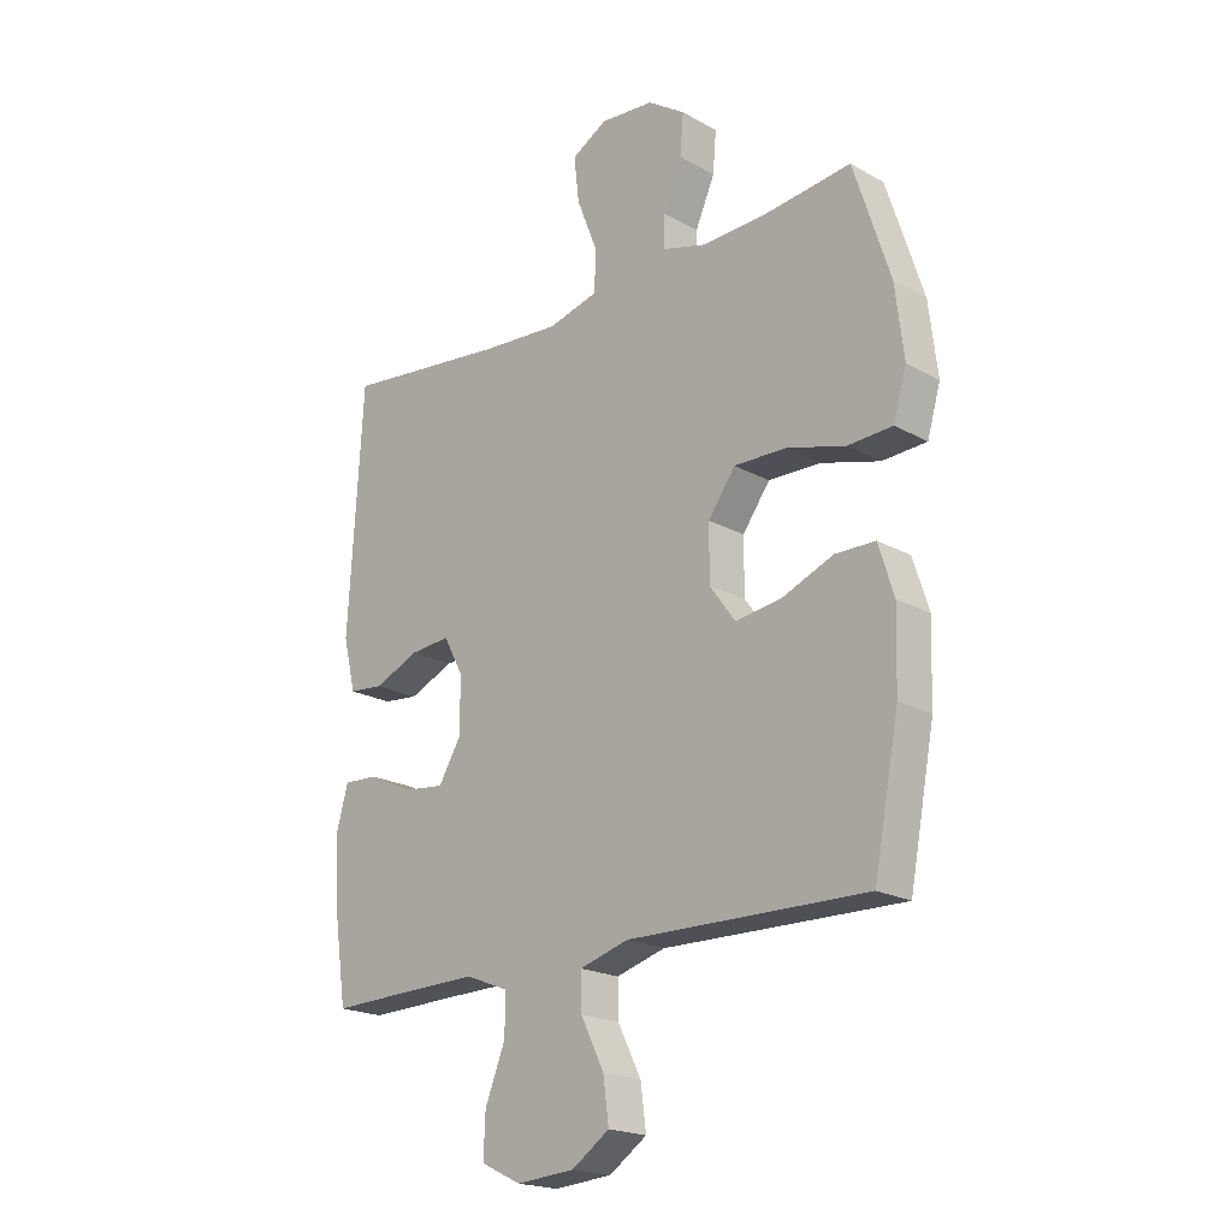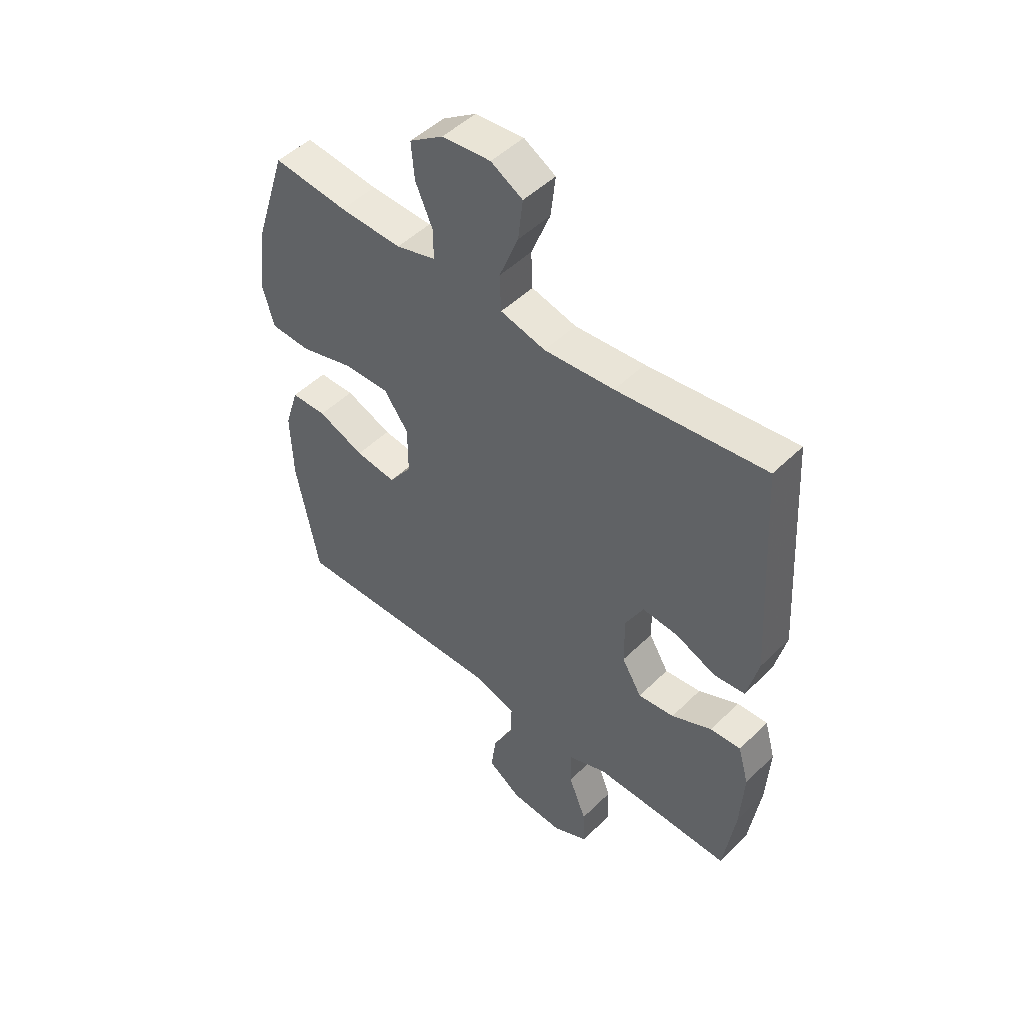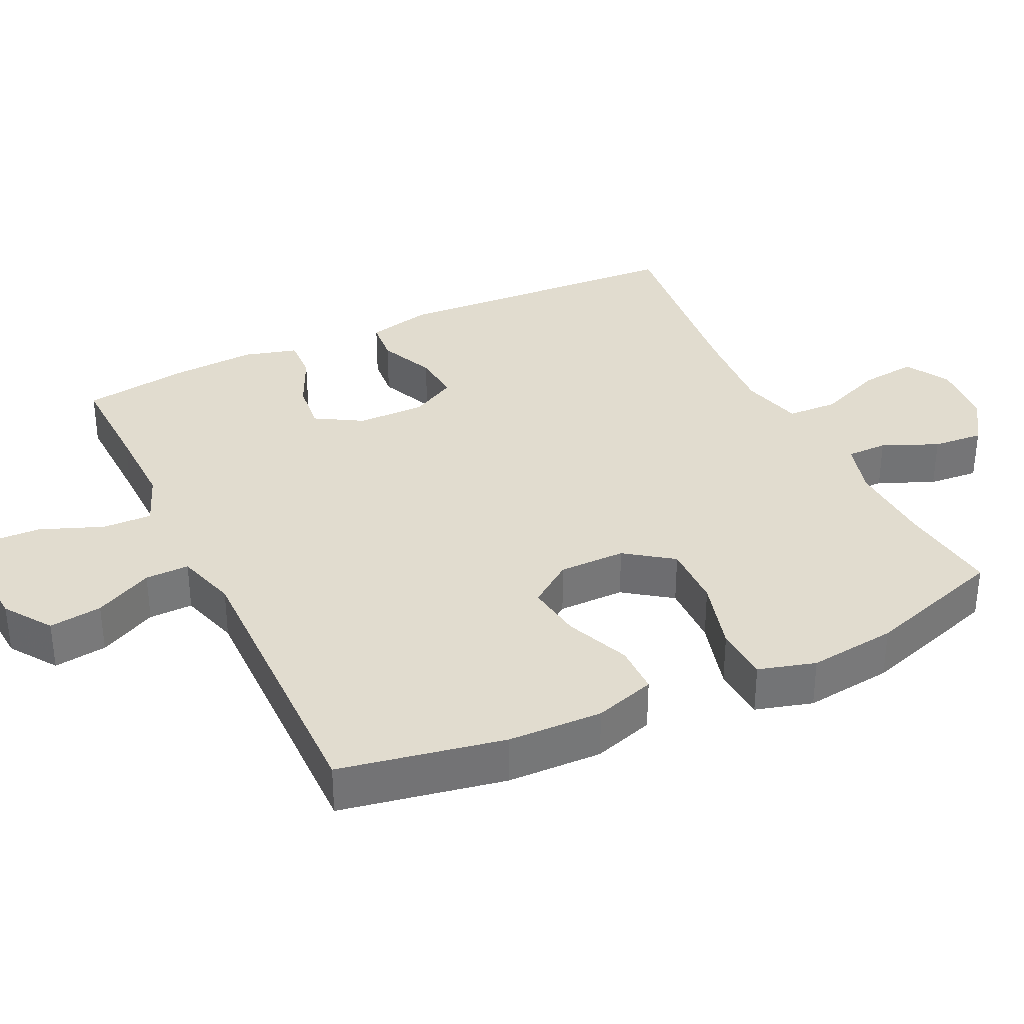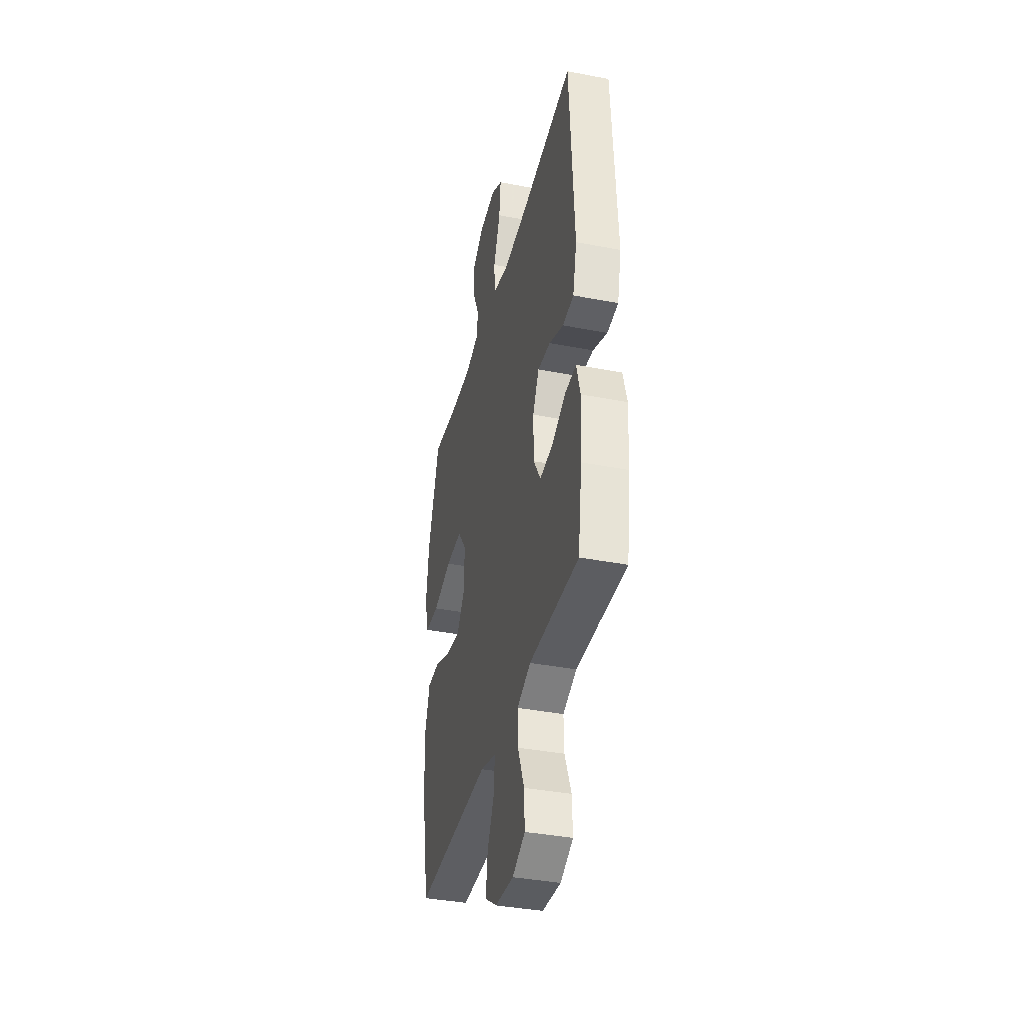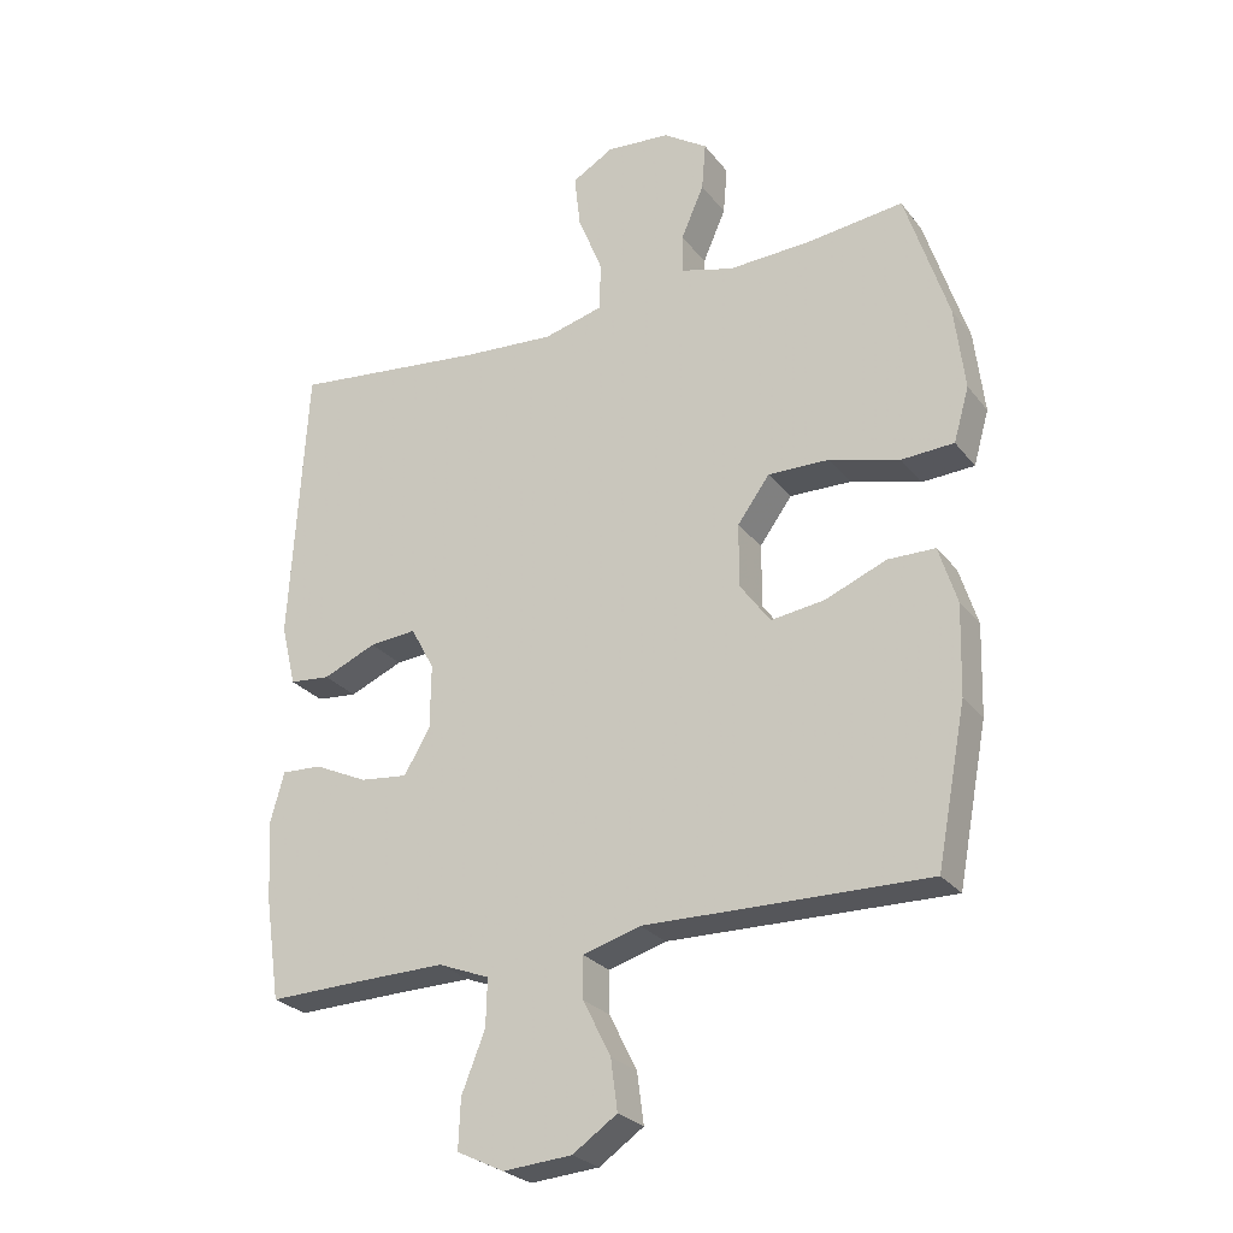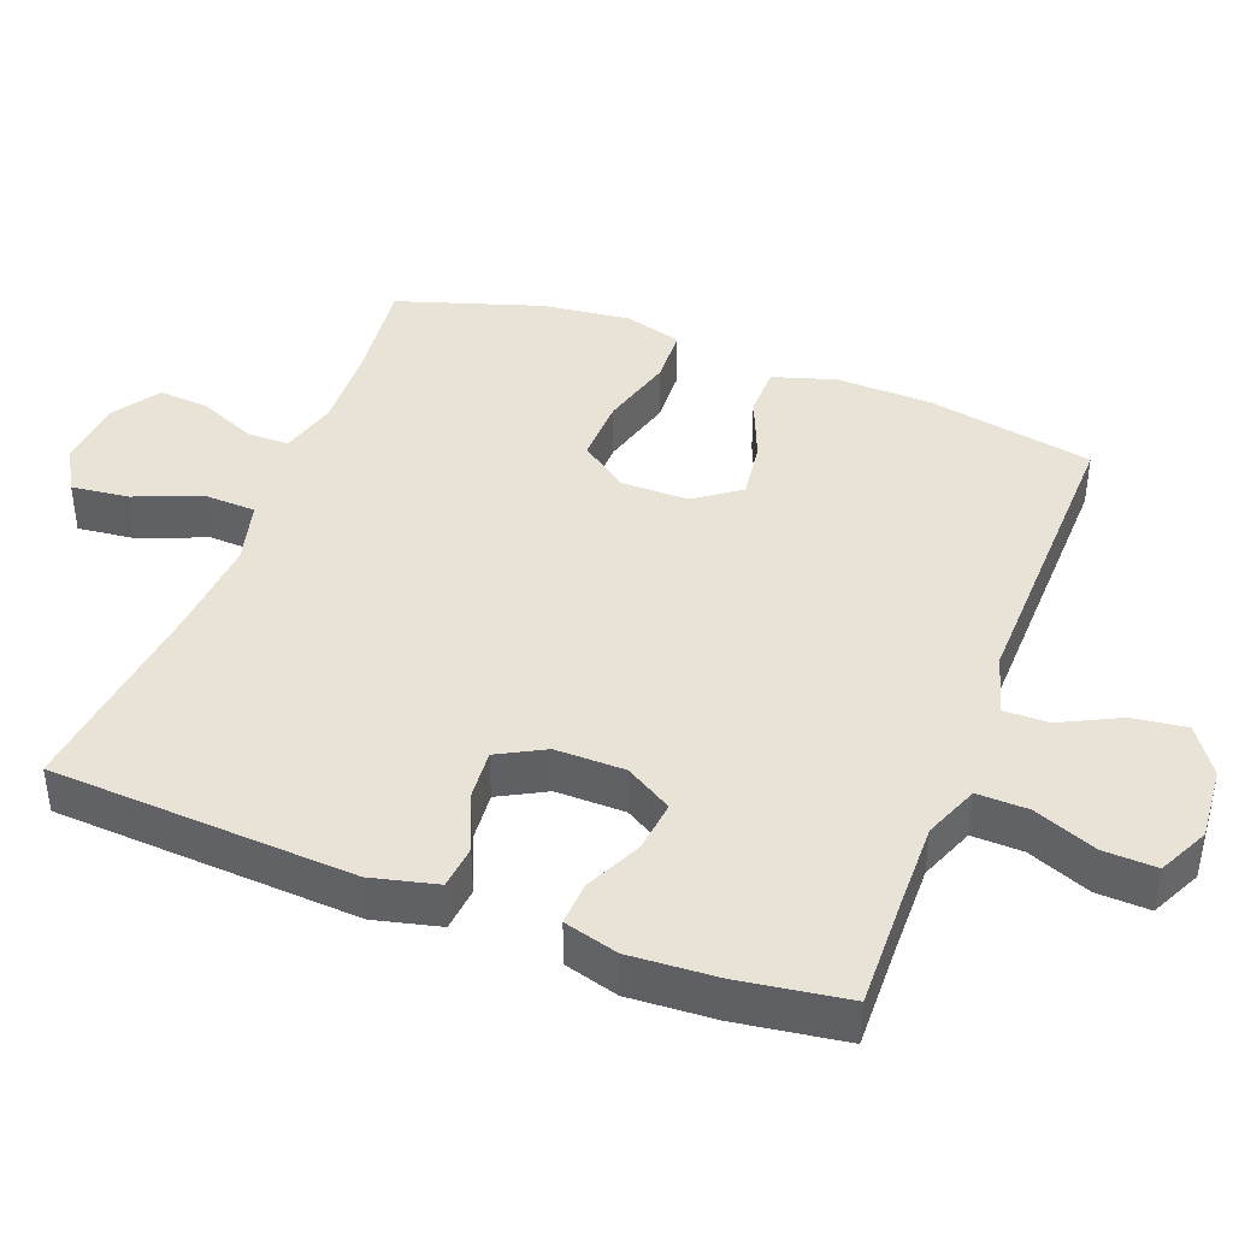
<metadata>
{"format":"obj","ext":"obj","renderer":"f3d","projection":"perspective","resolution":1024,"background":"white","views":[{"elev":-20.1,"azim":-135.5,"up":"+Z"},{"elev":48.7,"azim":42.6,"up":"+Z"},{"elev":34.3,"azim":-115.7,"up":"+Y"},{"elev":-38.1,"azim":76.2,"up":"+Z"},{"elev":-26.3,"azim":-150.9,"up":"+Z"},{"elev":41.6,"azim":110.9,"up":"+Y"}]}
</metadata>
<code>
v -0.5 0.07 0.5
v -0.355 0.07 0.483
v -0.233 0.07 0.478
v -0.155 0.07 0.5
v -0.155 0.07 0.558
v -0.189 0.07 0.636
v -0.195 0.07 0.707
v -0.129 0.07 0.751
v -0.034 0.07 0.759
v 0.028 0.07 0.723
v 0.019 0.07 0.644
v -0.018 0.07 0.551
v -0.015 0.07 0.48
v 0.073 0.07 0.457
v 0.21 0.07 0.467
v 0.5 0.07 0.5
v 0.525 0.07 0.08
v 0.503 0.07 -0.011
v 0.442 0.07 -0.017
v 0.363 0.07 0.017
v 0.293 0.07 0.023
v 0.258 0.07 -0.042
v 0.259 0.07 -0.138
v 0.298 0.07 -0.203
v 0.369 0.07 -0.195
v 0.448 0.07 -0.158
v 0.508 0.07 -0.155
v 0.529 0.07 -0.23
v 0.522 0.07 -0.35
v 0.5 0.07 -0.5
v 0.349 0.07 -0.496
v 0.228 0.07 -0.494
v 0.152 0.07 -0.524
v 0.154 0.07 -0.594
v 0.189 0.07 -0.682
v 0.192 0.07 -0.755
v 0.122 0.07 -0.789
v 0.02 0.07 -0.781
v -0.046 0.07 -0.736
v -0.036 0.07 -0.661
v 0.005 0.07 -0.579
v 0.006 0.07 -0.517
v -0.08 0.07 -0.492
v -0.5 0.07 -0.5
v -0.544 0.07 -0.269
v -0.548 0.07 -0.136
v -0.521 0.07 -0.05
v -0.451 0.07 -0.049
v -0.36 0.07 -0.086
v -0.28 0.07 -0.097
v -0.235 0.07 -0.035
v -0.235 0.07 0.059
v -0.283 0.07 0.125
v -0.374 0.07 0.123
v -0.478 0.07 0.094
v -0.556 0.07 0.098
v -0.579 0.07 0.178
v -0.564 0.07 0.302
v -0.5 0 0.5
v -0.355 0 0.483
v -0.233 0 0.478
v -0.155 0 0.5
v -0.155 0 0.558
v -0.189 0 0.636
v -0.195 0 0.707
v -0.129 0 0.751
v -0.034 0 0.759
v 0.028 0 0.723
v 0.019 0 0.644
v -0.018 0 0.551
v -0.015 0 0.48
v 0.073 0 0.457
v 0.21 0 0.467
v 0.5 0 0.5
v 0.525 0 0.08
v 0.503 0 -0.011
v 0.442 0 -0.017
v 0.363 0 0.017
v 0.293 0 0.023
v 0.258 0 -0.042
v 0.259 0 -0.138
v 0.298 0 -0.203
v 0.369 0 -0.195
v 0.448 0 -0.158
v 0.508 0 -0.155
v 0.529 0 -0.23
v 0.522 0 -0.35
v 0.5 0 -0.5
v 0.349 0 -0.496
v 0.228 0 -0.494
v 0.152 0 -0.524
v 0.154 0 -0.594
v 0.189 0 -0.682
v 0.192 0 -0.755
v 0.122 0 -0.789
v 0.02 0 -0.781
v -0.046 0 -0.736
v -0.036 0 -0.661
v 0.005 0 -0.579
v 0.006 0 -0.517
v -0.08 0 -0.492
v -0.5 0 -0.5
v -0.544 0 -0.269
v -0.548 0 -0.136
v -0.521 0 -0.05
v -0.451 0 -0.049
v -0.36 0 -0.086
v -0.28 0 -0.097
v -0.235 0 -0.035
v -0.235 0 0.059
v -0.283 0 0.125
v -0.374 0 0.123
v -0.478 0 0.094
v -0.556 0 0.098
v -0.579 0 0.178
v -0.564 0 0.302
f 57 58 1 2
f 54 55 56 57
f 53 54 57 2
f 52 53 2 3
f 51 52 3 4
f 46 47 48 49
f 46 49 50
f 43 44 45 46
f 42 43 46 50
f 38 39 40 41
f 38 41 42
f 37 38 42
f 34 35 36 37
f 33 34 37 42
f 32 33 42 50
f 28 29 30 31
f 25 26 27 28
f 24 25 28 31
f 23 24 31 32
f 17 18 19 20
f 15 16 17 20
f 14 15 20 21
f 13 14 21 22
f 9 10 11 12
f 9 12 13
f 8 9 13
f 5 6 7 8
f 4 5 8 13
f 51 4 13 22
f 32 50 51
f 22 23 32 51
f 60 59 116 115
f 115 114 113 112
f 60 115 112 111
f 61 60 111 110
f 62 61 110 109
f 107 106 105 104
f 108 107 104
f 104 103 102 101
f 108 104 101 100
f 99 98 97 96
f 100 99 96
f 100 96 95
f 95 94 93 92
f 100 95 92 91
f 108 100 91 90
f 89 88 87 86
f 86 85 84 83
f 89 86 83 82
f 90 89 82 81
f 78 77 76 75
f 78 75 74 73
f 79 78 73 72
f 80 79 72 71
f 70 69 68 67
f 71 70 67
f 71 67 66
f 66 65 64 63
f 71 66 63 62
f 80 71 62 109
f 109 108 90
f 109 90 81 80
f 1 59 60 2
f 2 60 61 3
f 3 61 62 4
f 4 62 63 5
f 5 63 64 6
f 6 64 65 7
f 7 65 66 8
f 8 66 67 9
f 9 67 68 10
f 10 68 69 11
f 11 69 70 12
f 12 70 71 13
f 13 71 72 14
f 14 72 73 15
f 15 73 74 16
f 16 74 75 17
f 17 75 76 18
f 18 76 77 19
f 19 77 78 20
f 20 78 79 21
f 21 79 80 22
f 22 80 81 23
f 23 81 82 24
f 24 82 83 25
f 25 83 84 26
f 26 84 85 27
f 27 85 86 28
f 28 86 87 29
f 29 87 88 30
f 30 88 89 31
f 31 89 90 32
f 32 90 91 33
f 33 91 92 34
f 34 92 93 35
f 35 93 94 36
f 36 94 95 37
f 37 95 96 38
f 38 96 97 39
f 39 97 98 40
f 40 98 99 41
f 41 99 100 42
f 42 100 101 43
f 43 101 102 44
f 44 102 103 45
f 45 103 104 46
f 46 104 105 47
f 47 105 106 48
f 48 106 107 49
f 49 107 108 50
f 50 108 109 51
f 51 109 110 52
f 52 110 111 53
f 53 111 112 54
f 54 112 113 55
f 55 113 114 56
f 56 114 115 57
f 57 115 116 58
f 58 116 59 1

</code>
